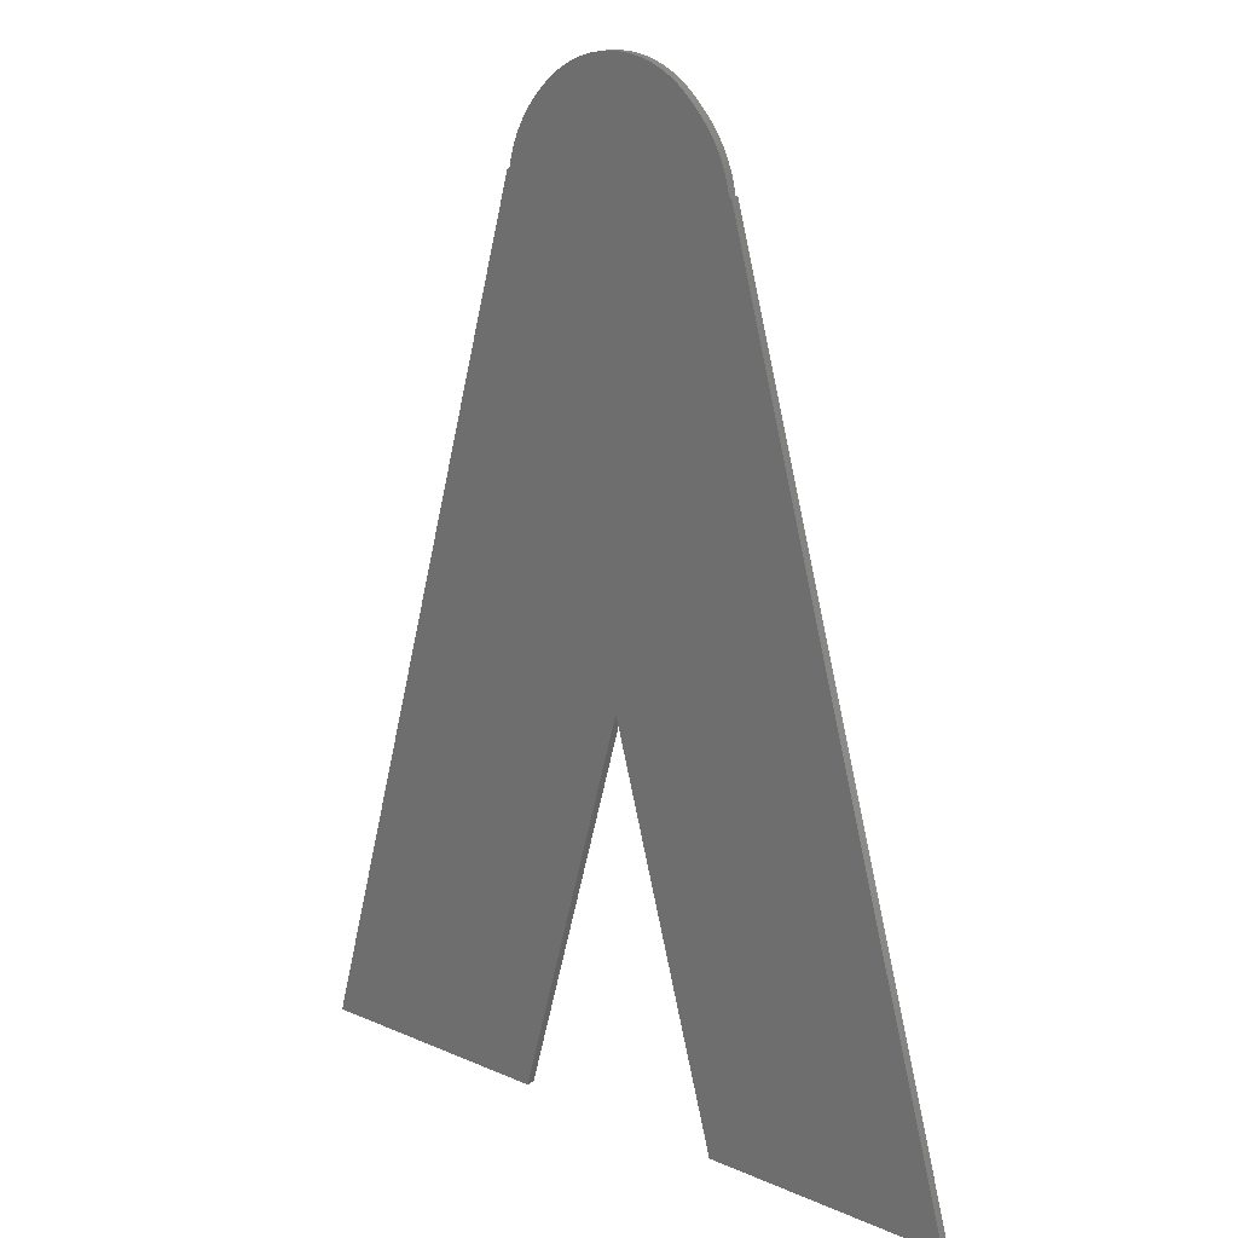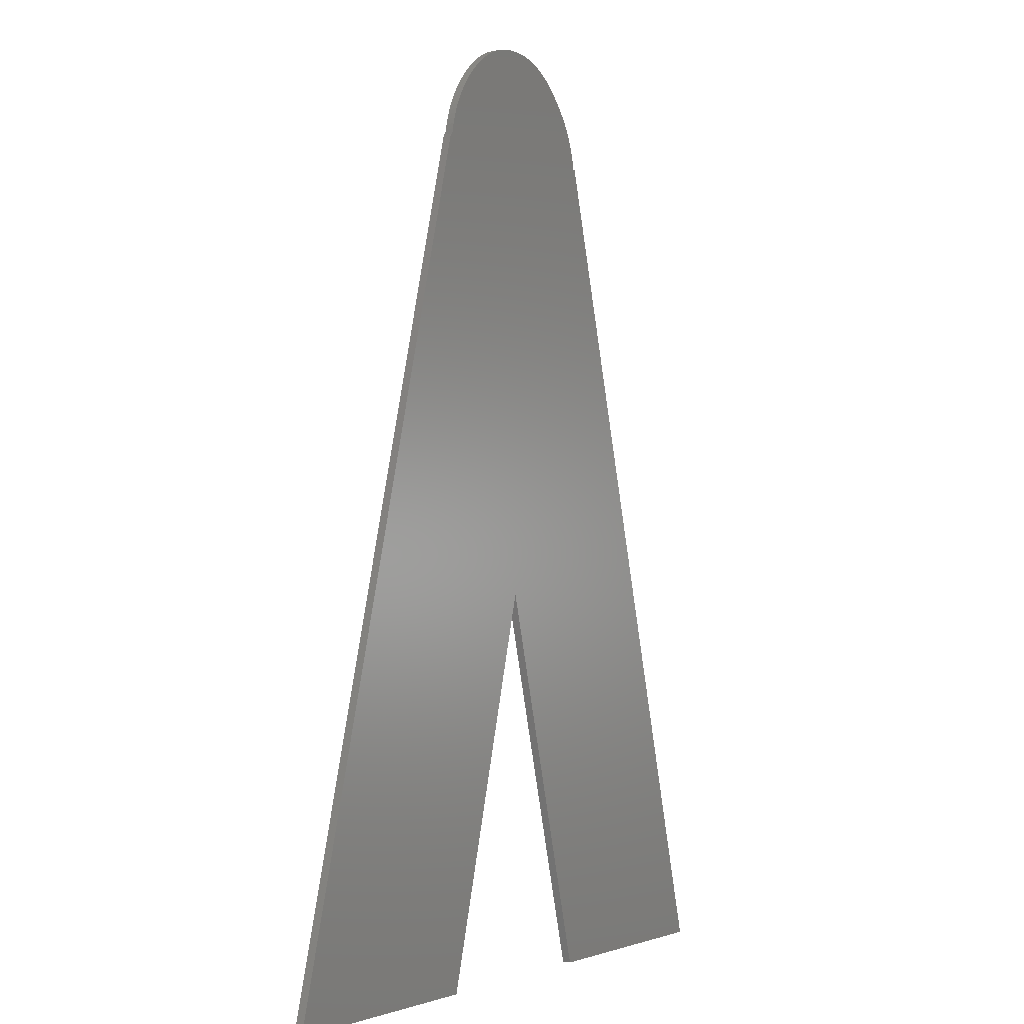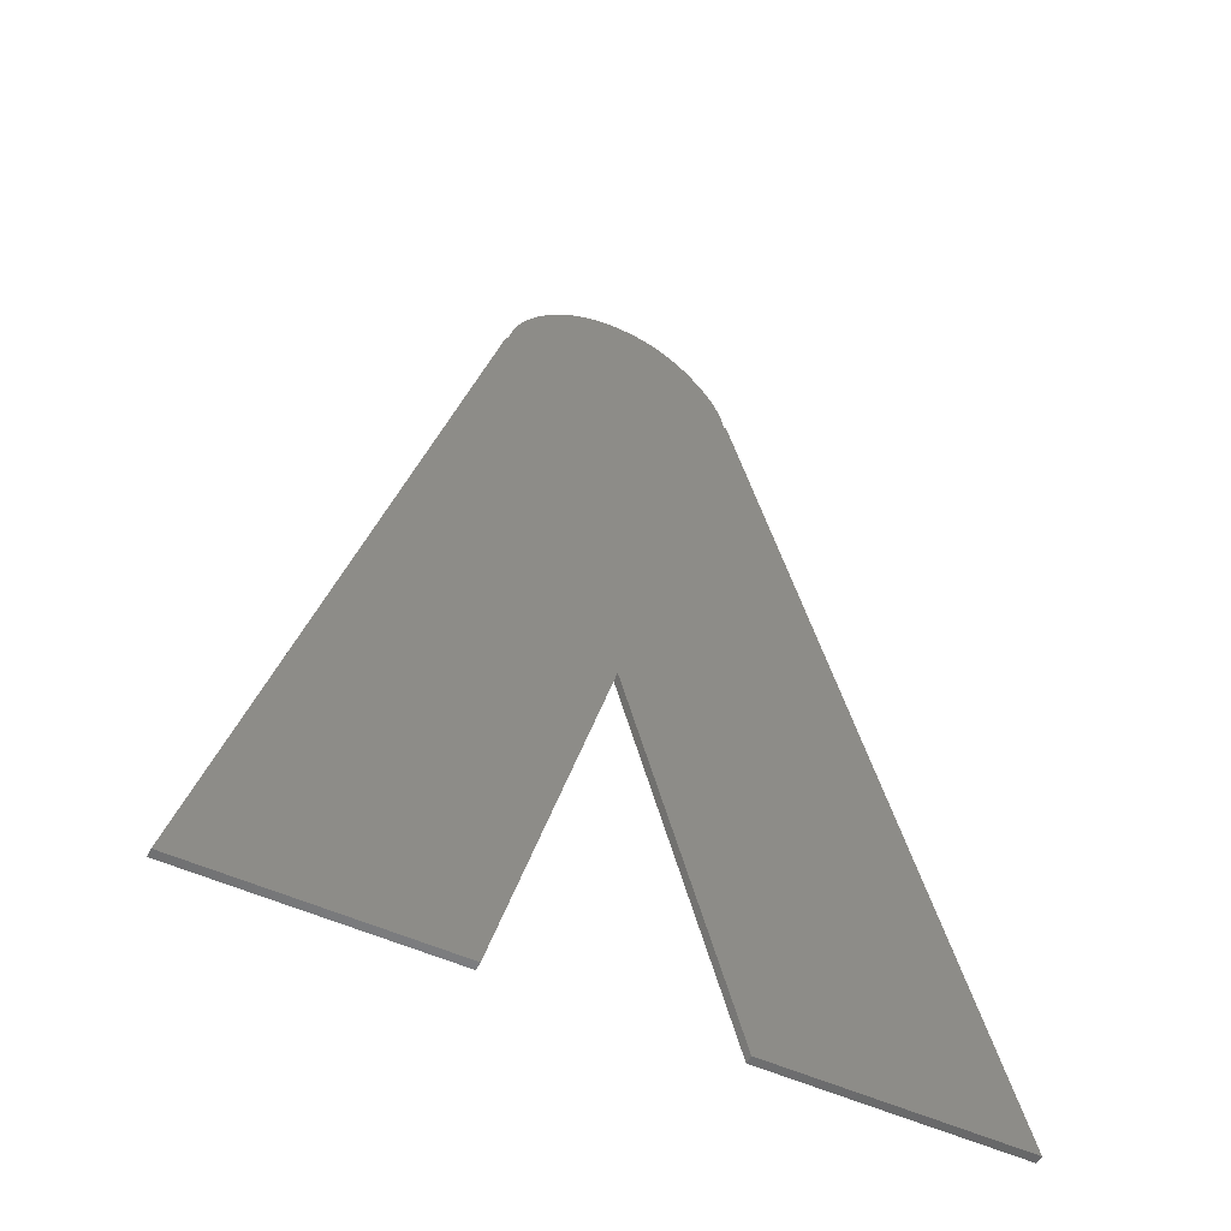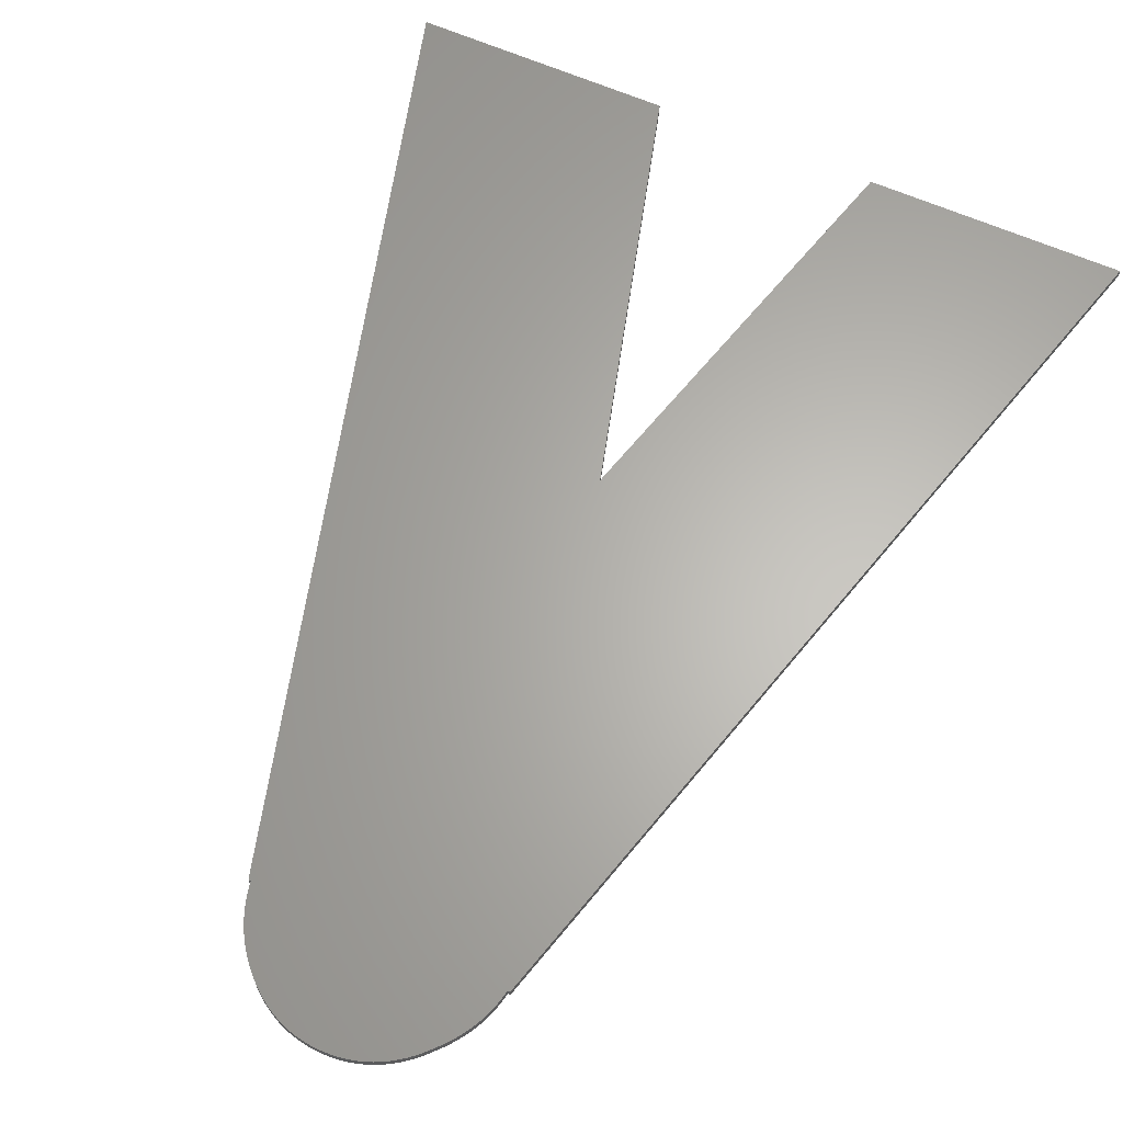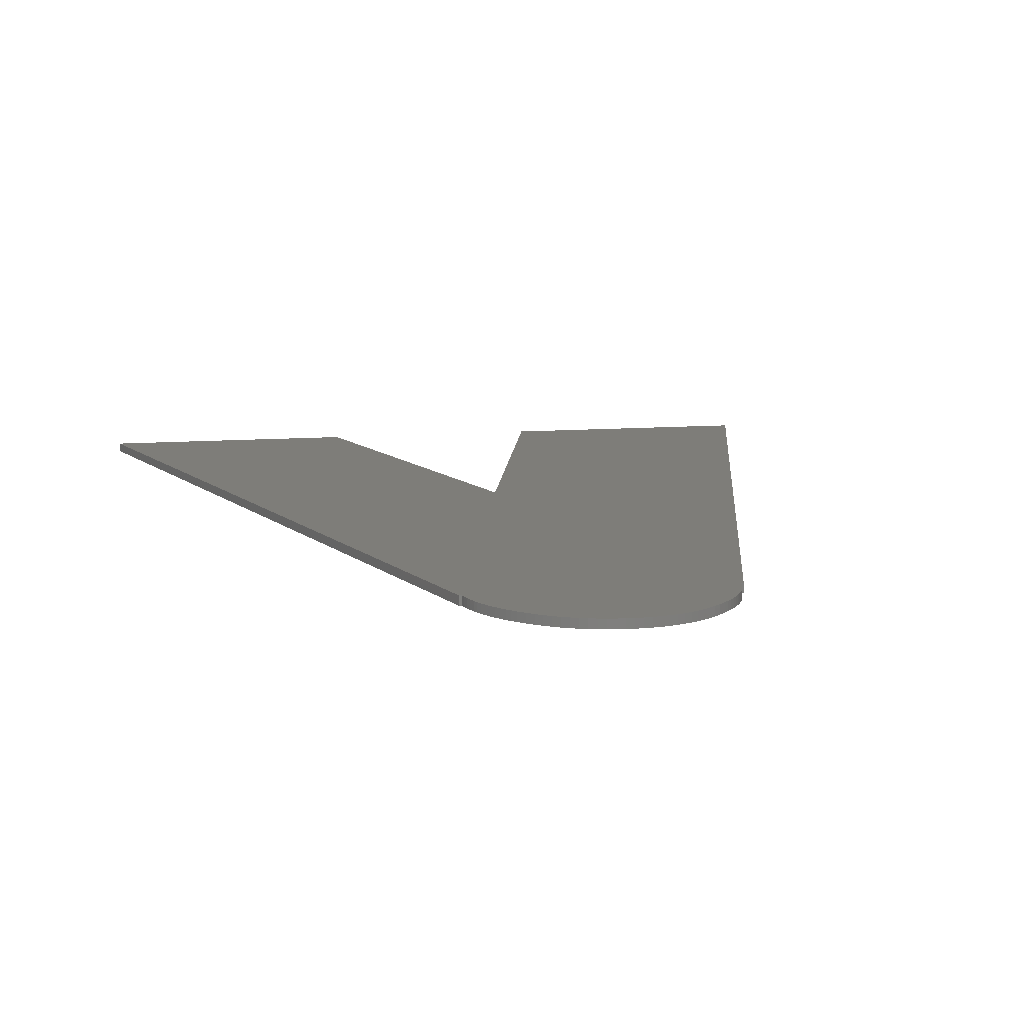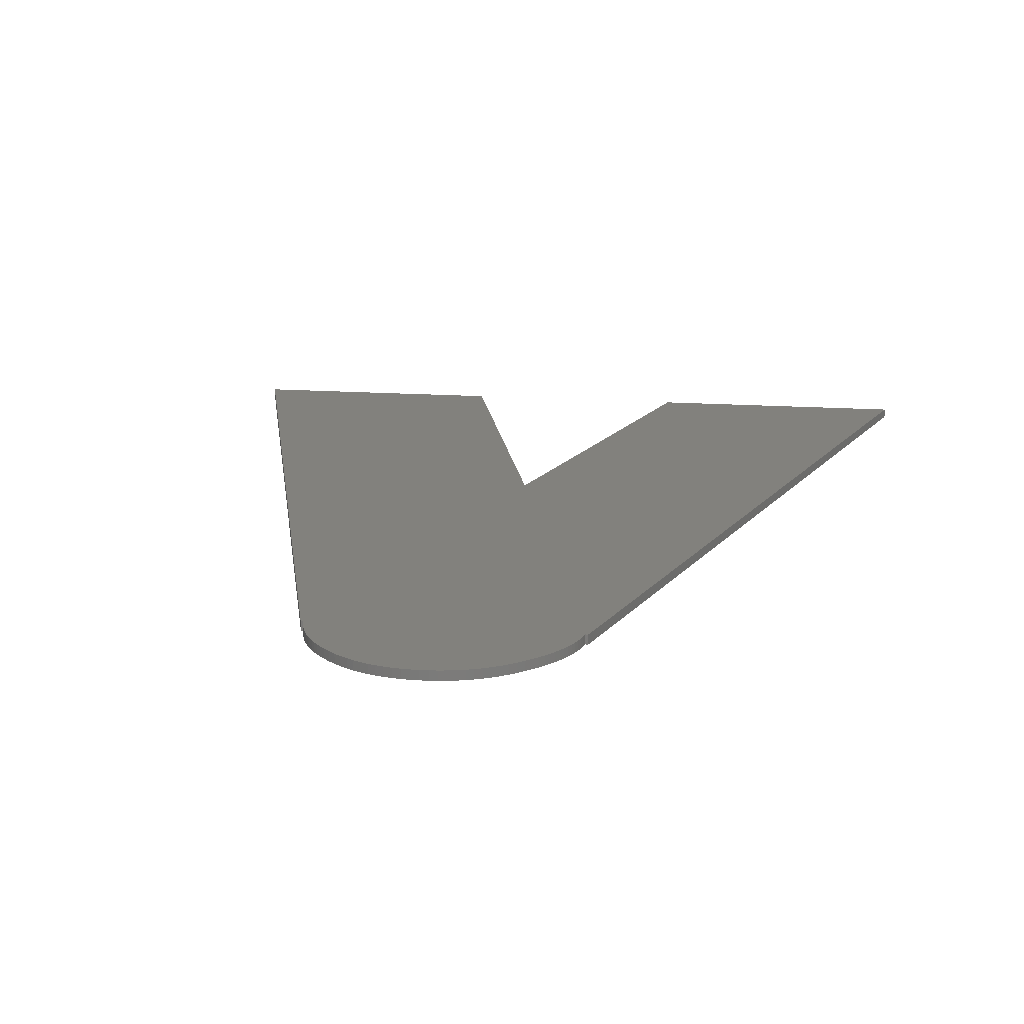
<metadata>
{"format":"stl","ext":"stl","renderer":"f3d","projection":"perspective","resolution":1024,"background":"white","views":[{"elev":18.0,"azim":-140.1,"up":"+Y"},{"elev":-1.7,"azim":122.8,"up":"+Y"},{"elev":-53.4,"azim":154.2,"up":"+Y"},{"elev":64.1,"azim":-156.3,"up":"+Z"},{"elev":10.5,"azim":168.6,"up":"+Z"},{"elev":15.4,"azim":-171.4,"up":"+Z"}]}
</metadata>
<code>
# stl→obj: 120 verts, 236 faces
v 24.25 32.02 0.091
v 29.78 32.02 0.091
v 24.06 31.81 0.091
v 31.12 29.48 0.091
v 27 13.23 0.091
v 22.88 29.48 0.091
v 29.16 32.54 0.091
v 24.44 32.21 0.091
v 27.26 33.2 0.091
v 29.37 32.38 0.091
v 29.58 32.21 0.091
v 29.98 31.81 0.091
v 27 33.21 0.091
v 24.65 32.38 0.091
v 26.74 33.2 0.091
v 24.86 32.54 0.091
v 25.99 33.08 0.091
v 26.23 33.14 0.091
v 25.29 32.8 0.091
v 25.75 33 0.091
v 25.52 32.91 0.091
v 27.77 33.14 0.091
v 28.72 32.8 0.091
v 27.52 33.18 0.091
v 28.25 33 0.091
v 28.49 32.91 0.091
v 28.01 33.08 0.091
v 28.94 32.68 0.091
v 26.48 33.18 0.091
v 25.07 32.68 0.091
v 30.12 31.65 0.091
v 30.25 31.49 0.091
v 30.37 31.32 0.091
v 23.91 31.65 0.091
v 30.48 31.15 0.091
v 30.59 30.98 0.091
v 23.78 31.49 0.091
v 30.68 30.8 0.091
v 30.77 30.62 0.091
v 23.65 31.32 0.091
v 30.85 30.44 0.091
v 30.92 30.25 0.091
v 23.53 31.15 0.091
v 30.98 30.07 0.091
v 23.43 30.98 0.091
v 31.03 29.87 0.091
v 23.33 30.8 0.091
v 31.08 29.68 0.091
v 23.24 30.62 0.091
v 23.15 30.44 0.091
v 23.08 30.25 0.091
v 23.02 30.07 0.091
v 22.96 29.87 0.091
v 22.92 29.68 0.091
v 22.8 29.48 0.091
v 14.47 -0.7 0.091
v 23.18 -0.7 0.091
v 39.52 -0.7 0.091
v 31.2 29.48 0.091
v 30.81 -0.7 0.091
v 24.06 31.81 0.391
v 29.78 32.02 0.391
v 24.25 32.02 0.391
v 22.88 29.48 0.391
v 27 13.23 0.391
v 31.12 29.48 0.391
v 27.26 33.2 0.391
v 24.44 32.21 0.391
v 29.16 32.54 0.391
v 29.58 32.21 0.391
v 29.37 32.38 0.391
v 29.98 31.81 0.391
v 27 33.21 0.391
v 26.74 33.2 0.391
v 24.65 32.38 0.391
v 24.86 32.54 0.391
v 25.29 32.8 0.391
v 26.23 33.14 0.391
v 25.99 33.08 0.391
v 25.52 32.91 0.391
v 25.75 33 0.391
v 27.52 33.18 0.391
v 28.72 32.8 0.391
v 27.77 33.14 0.391
v 28.01 33.08 0.391
v 28.49 32.91 0.391
v 28.25 33 0.391
v 28.94 32.68 0.391
v 26.48 33.18 0.391
v 25.07 32.68 0.391
v 30.12 31.65 0.391
v 30.25 31.49 0.391
v 30.37 31.32 0.391
v 23.91 31.65 0.391
v 30.48 31.15 0.391
v 30.59 30.98 0.391
v 23.78 31.49 0.391
v 30.68 30.8 0.391
v 30.77 30.62 0.391
v 23.65 31.32 0.391
v 30.85 30.44 0.391
v 30.92 30.25 0.391
v 23.53 31.15 0.391
v 30.98 30.07 0.391
v 23.43 30.98 0.391
v 31.03 29.87 0.391
v 23.33 30.8 0.391
v 31.08 29.68 0.391
v 23.24 30.62 0.391
v 23.15 30.44 0.391
v 23.08 30.25 0.391
v 23.02 30.07 0.391
v 22.96 29.87 0.391
v 22.92 29.68 0.391
v 22.8 29.48 0.391
v 23.18 -0.7 0.391
v 14.47 -0.7 0.391
v 31.2 29.48 0.391
v 39.52 -0.7 0.391
v 30.81 -0.7 0.391
f 1 2 3
f 4 5 6
f 7 8 9
f 10 11 1
f 1 11 2
f 3 2 12
f 10 8 7
f 8 13 9
f 13 14 15
f 15 14 16
f 17 18 19
f 20 17 21
f 13 8 14
f 22 23 24
f 25 26 27
f 27 26 22
f 22 26 23
f 24 23 28
f 9 24 28
f 7 9 28
f 15 16 29
f 30 19 18
f 21 17 19
f 18 29 30
f 30 29 16
f 1 8 10
f 3 12 31
f 32 3 31
f 32 33 3
f 3 33 34
f 34 33 35
f 36 34 35
f 36 37 34
f 36 38 37
f 37 38 39
f 40 37 39
f 41 40 39
f 41 42 40
f 40 42 43
f 43 42 44
f 45 43 44
f 46 45 44
f 46 47 45
f 46 48 47
f 47 48 49
f 49 48 50
f 50 48 51
f 51 48 52
f 52 48 53
f 53 48 54
f 54 48 4
f 6 54 4
f 55 6 5
f 56 5 57
f 56 55 5
f 58 5 59
f 5 4 59
f 58 60 5
f 61 62 63
f 64 65 66
f 67 68 69
f 63 70 71
f 62 70 63
f 72 62 61
f 69 68 71
f 67 73 68
f 74 75 73
f 76 75 74
f 77 78 79
f 80 79 81
f 75 68 73
f 82 83 84
f 85 86 87
f 84 86 85
f 83 86 84
f 88 83 82
f 88 82 67
f 88 67 69
f 89 76 74
f 78 77 90
f 77 79 80
f 90 89 78
f 76 89 90
f 71 68 63
f 91 72 61
f 91 61 92
f 61 93 92
f 94 93 61
f 95 93 94
f 95 94 96
f 94 97 96
f 97 98 96
f 99 98 97
f 99 97 100
f 99 100 101
f 100 102 101
f 103 102 100
f 104 102 103
f 104 103 105
f 104 105 106
f 105 107 106
f 107 108 106
f 109 108 107
f 110 108 109
f 111 108 110
f 112 108 111
f 113 108 112
f 114 108 113
f 66 108 114
f 66 114 64
f 65 64 115
f 116 65 117
f 65 115 117
f 118 65 119
f 118 66 65
f 65 120 119
f 4 118 59
f 4 66 118
f 48 66 4
f 48 108 66
f 46 108 48
f 46 106 108
f 44 106 46
f 44 104 106
f 42 104 44
f 42 102 104
f 41 102 42
f 41 101 102
f 39 101 41
f 39 99 101
f 38 99 39
f 38 98 99
f 36 98 38
f 36 96 98
f 35 96 36
f 35 95 96
f 33 95 35
f 33 93 95
f 32 93 33
f 32 92 93
f 31 92 32
f 31 91 92
f 12 91 31
f 12 72 91
f 2 72 12
f 2 62 72
f 11 62 2
f 11 70 62
f 10 70 11
f 10 71 70
f 7 71 10
f 7 69 71
f 28 69 7
f 28 88 69
f 23 88 28
f 23 83 88
f 26 83 23
f 26 86 83
f 25 86 26
f 25 87 86
f 27 87 25
f 27 85 87
f 22 85 27
f 22 84 85
f 24 84 22
f 24 82 84
f 9 82 24
f 9 67 82
f 13 67 9
f 13 73 67
f 15 73 13
f 15 74 73
f 29 74 15
f 29 89 74
f 18 89 29
f 18 78 89
f 17 78 18
f 17 79 78
f 20 79 17
f 20 81 79
f 21 81 20
f 21 80 81
f 19 80 21
f 19 77 80
f 30 77 19
f 30 90 77
f 16 90 30
f 16 76 90
f 14 76 16
f 14 75 76
f 8 75 14
f 8 68 75
f 1 68 8
f 1 63 68
f 3 63 1
f 3 61 63
f 34 61 3
f 34 94 61
f 37 94 34
f 37 97 94
f 40 97 37
f 40 100 97
f 43 100 40
f 43 103 100
f 45 103 43
f 45 105 103
f 47 105 45
f 47 107 105
f 49 107 47
f 49 109 107
f 50 109 49
f 50 110 109
f 51 110 50
f 51 111 110
f 52 111 51
f 52 112 111
f 53 112 52
f 53 113 112
f 54 113 53
f 54 114 113
f 6 114 54
f 6 64 114
f 55 64 6
f 55 115 64
f 56 115 55
f 56 117 115
f 57 117 56
f 57 116 117
f 5 116 57
f 5 65 116
f 60 65 5
f 60 120 65
f 58 120 60
f 58 119 120
f 59 119 58
f 59 118 119

</code>
